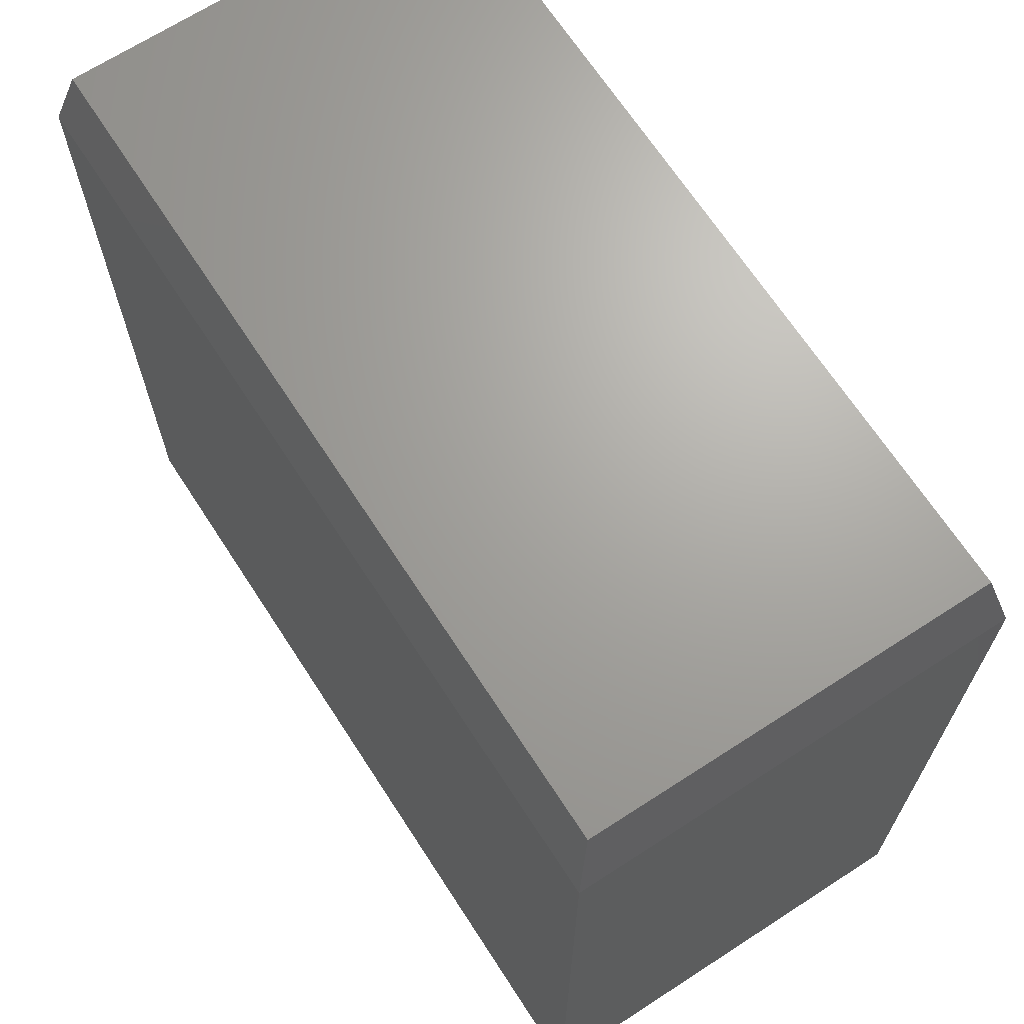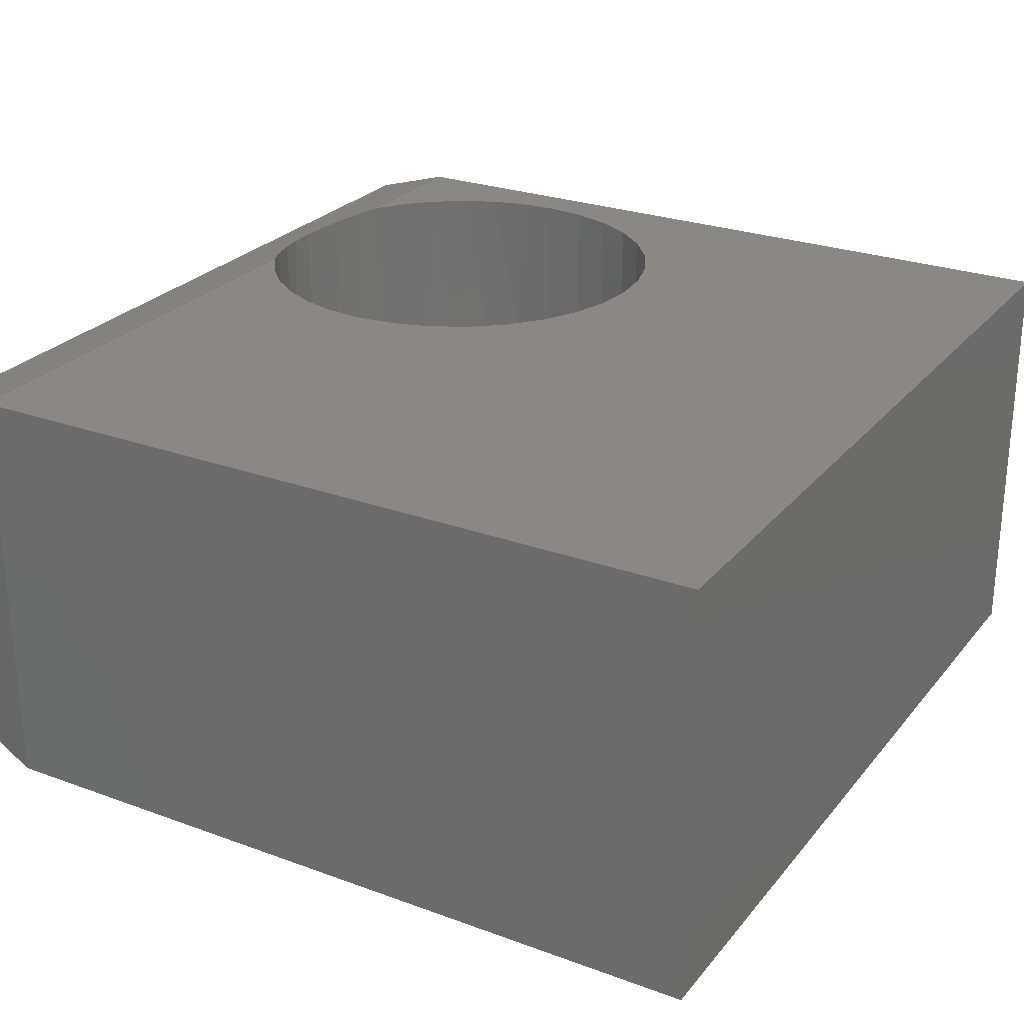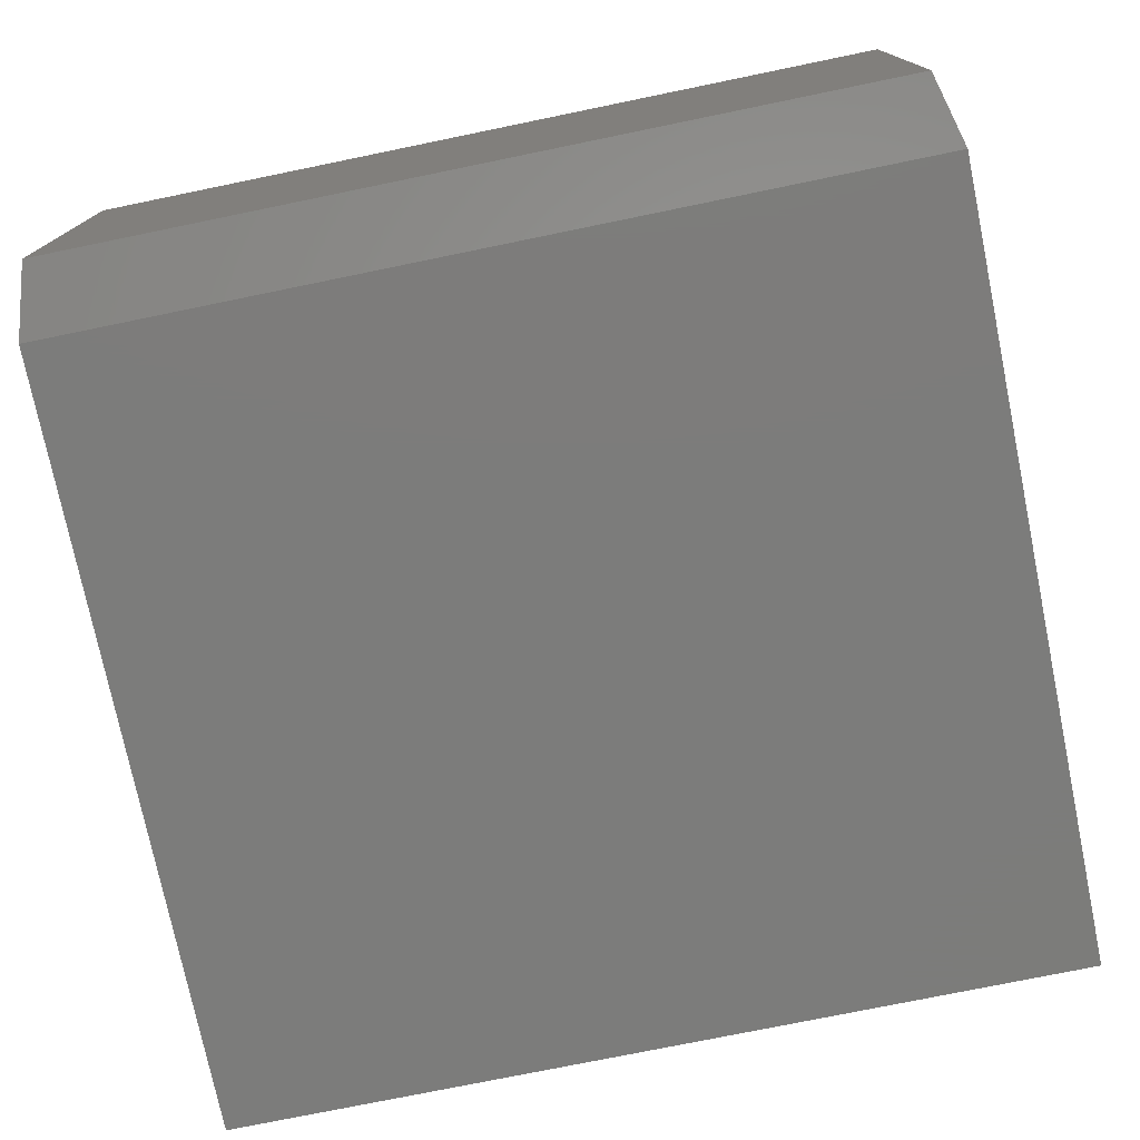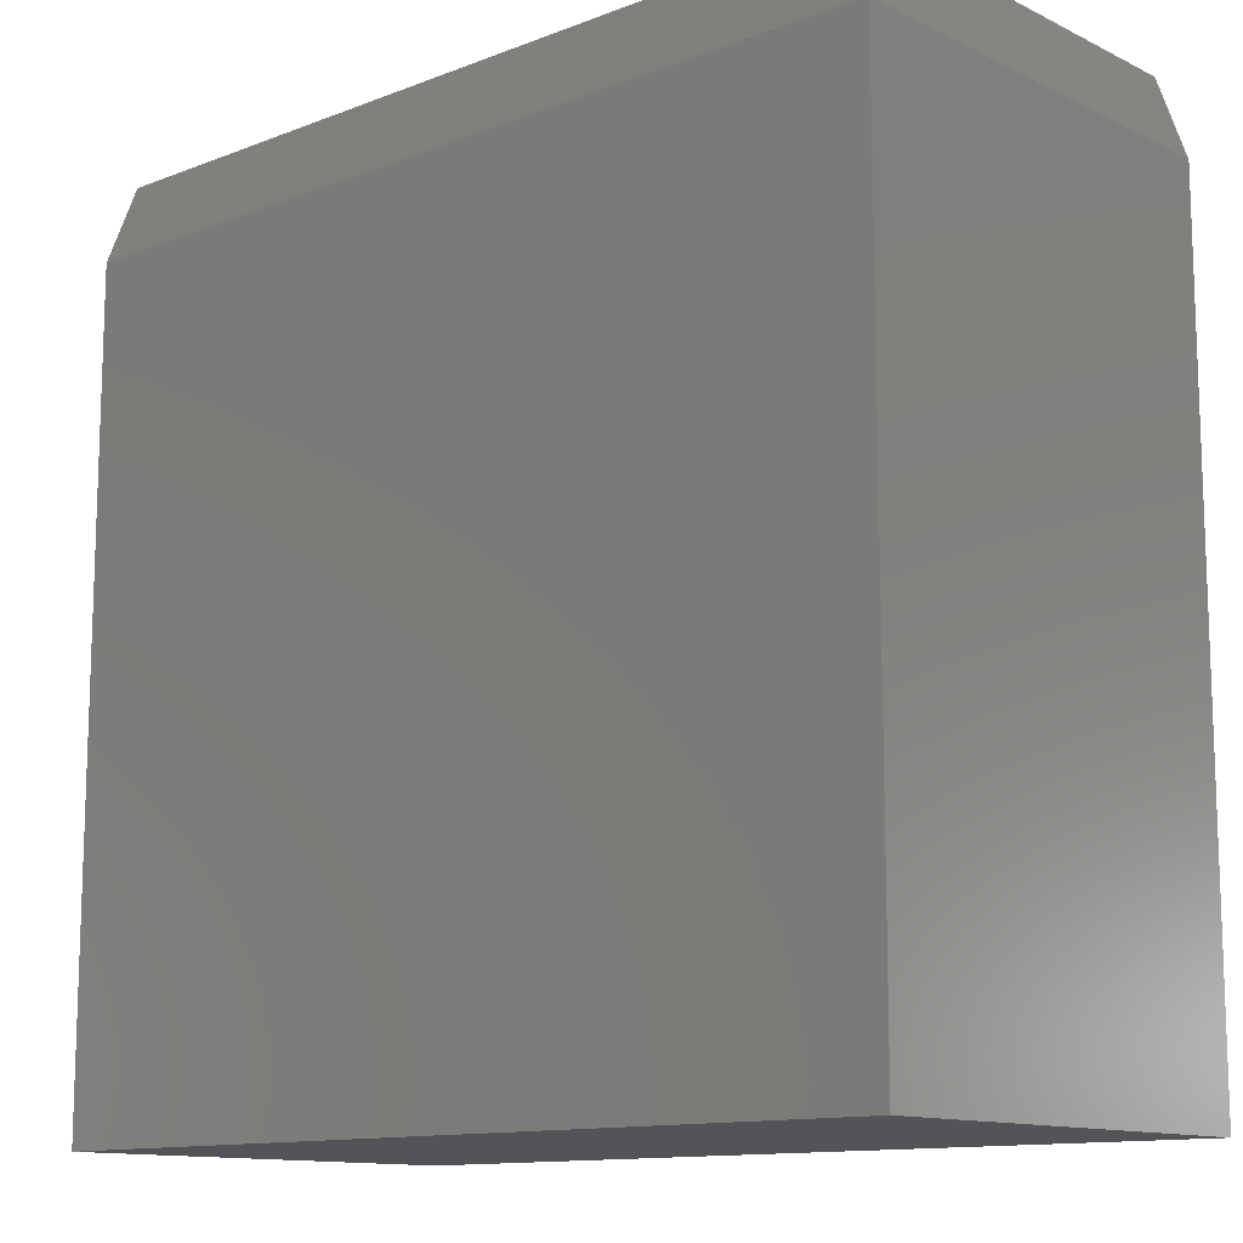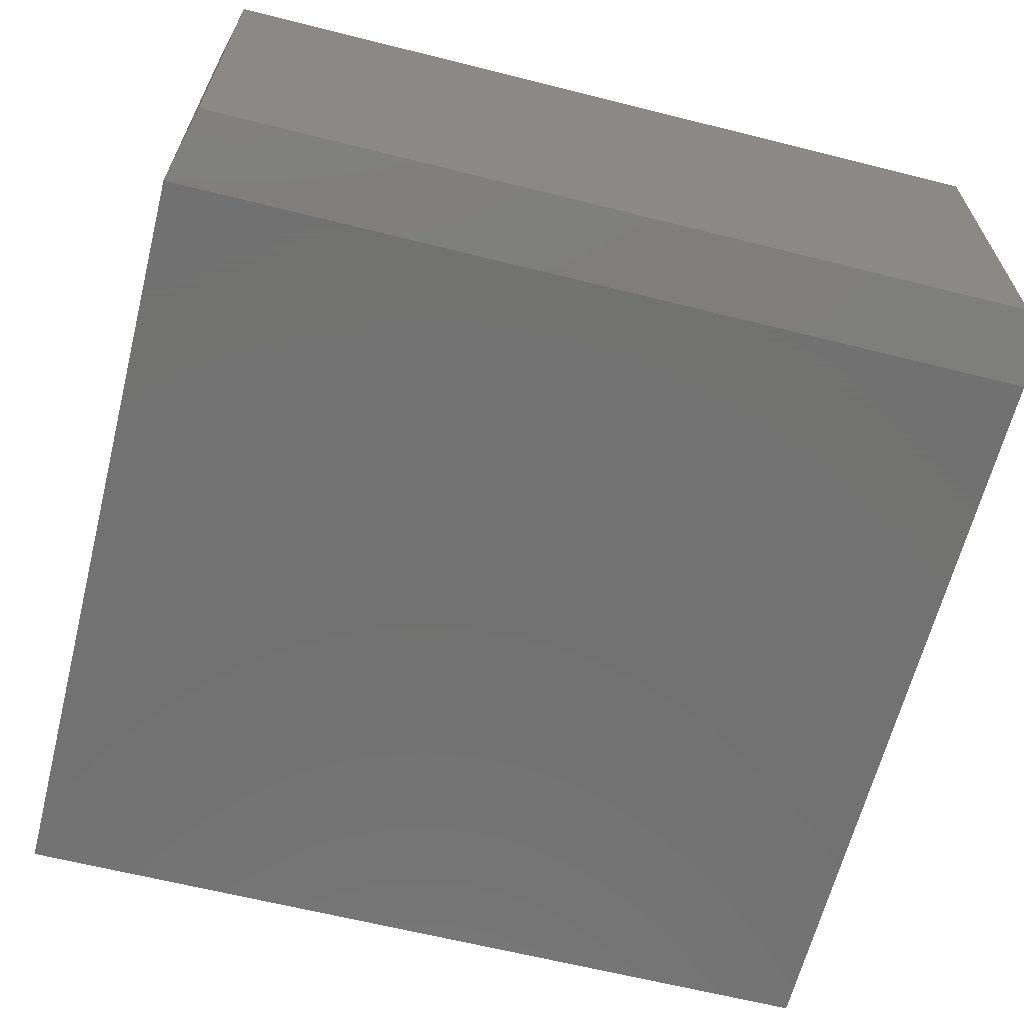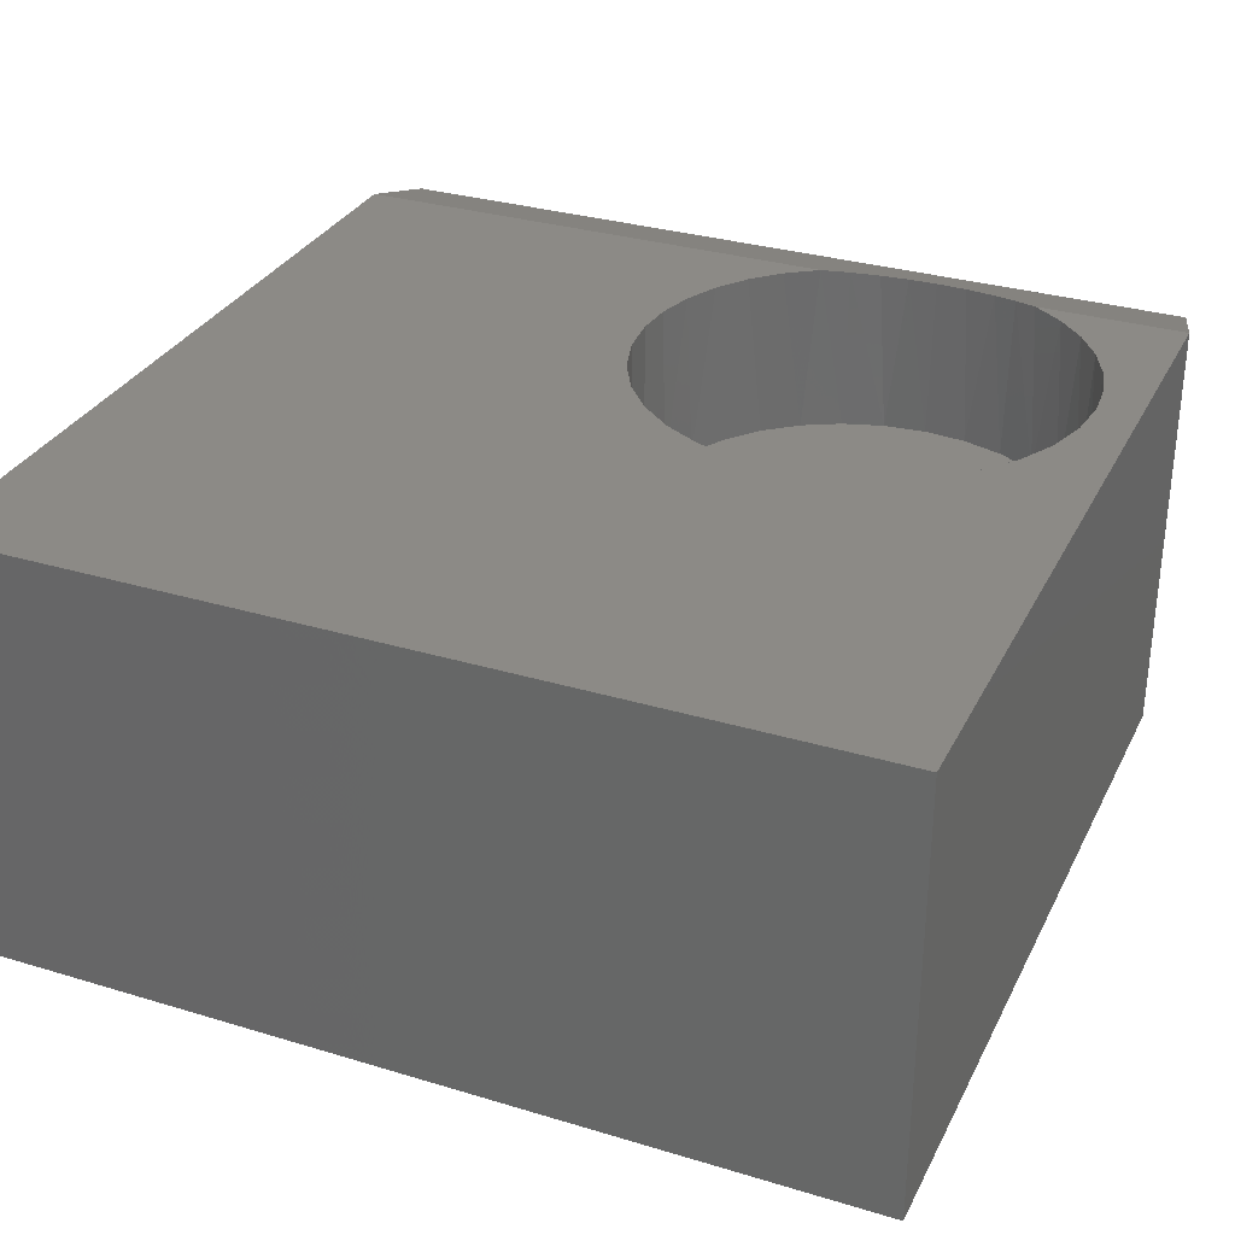
<metadata>
{"format":"stl","ext":"stl","renderer":"f3d","projection":"perspective","resolution":1024,"background":"white","views":[{"elev":67.7,"azim":-123.0,"up":"+Y"},{"elev":26.1,"azim":-59.9,"up":"+Z"},{"elev":-75.5,"azim":-168.4,"up":"+Z"},{"elev":-12.4,"azim":-138.1,"up":"+Y"},{"elev":-64.0,"azim":165.8,"up":"+Z"},{"elev":31.3,"azim":23.2,"up":"+Z"}]}
</metadata>
<code>
# stl→obj: 80 verts, 156 faces
v -0.04928 0.4419 0.4531
v -0.05528 0.4264 0.75
v -0.07084 0.3708 0.4531
v -0.02738 0.4863 0.75
v -0.01426 0.5074 0.4531
v 0.01049 0.5404 0.75
v 0.03287 0.5648 0.4531
v 0.05717 0.5871 0.75
v 0.09029 0.612 0.4531
v 0.2553 0.6731 0.738
v 0.2269 0.6685 0.4531
v 0.3008 0.6758 0.4531
v 0.3043 0.6758 0.7373
v 0.4458 0.647 0.4531
v 0.4109 0.6595 0.7414
v 0.3748 0.6685 0.4531
v 0.4517 0.6445 0.7451
v 0.5688 0.5648 0.4531
v 0.5445 0.5871 0.75
v 0.5114 0.612 0.4531
v 0.5912 0.5404 0.75
v 0.6159 0.5074 0.4531
v 0.629 0.4863 0.75
v 0.6509 0.4419 0.4531
v 0.6569 0.4264 0.75
v 0.6725 0.3708 0.4531
v 0.1113 0.625 0.75
v 0.1558 0.647 0.4531
v 0.1578 0.6478 0.7443
v -0.07237 0.3627 0.75
v -0.07812 0.2969 0.75
v -0.07812 0.2969 0.4531
v 0.2072 0.6641 0.7402
v 0.3582 0.6715 0.7384
v 0.4904 0.625 0.75
v 0.674 0.3627 0.75
v 0.6798 0.2969 0.4531
v 0.6798 0.2969 0.75
v 0.75 -0.75 0.75
v 0.6725 0.2229 0.75
v 0.6509 0.1519 0.75
v 0.6159 0.08634 0.75
v 0.5688 0.02892 0.75
v 0.5114 -0.01821 0.75
v 0.4458 -0.05323 0.75
v 0.3748 -0.07479 0.75
v 0.3008 -0.08207 0.75
v -0.75 -0.75 0.75
v 0.75 0.625 0.75
v 0.2269 -0.07479 0.75
v 0.1558 -0.05323 0.75
v 0.09029 -0.01821 0.75
v 0.03287 0.02892 0.75
v -0.01426 0.08634 0.75
v -0.04928 0.1519 0.75
v -0.07084 0.2229 0.75
v -0.75 0.625 0.75
v -0.7188 0.75 0.7188
v 0.7188 0.75 0.7188
v 0.3008 -0.08207 0.4531
v 0.3748 -0.07479 0.4531
v 0.4458 -0.05323 0.4531
v 0.5114 -0.01821 0.4531
v 0.5688 0.02892 0.4531
v 0.6159 0.08634 0.4531
v 0.6509 0.1519 0.4531
v 0.6725 0.2229 0.4531
v 0.2269 -0.07479 0.4531
v 0.1558 -0.05323 0.4531
v 0.09029 -0.01821 0.4531
v 0.03287 0.02892 0.4531
v -0.01426 0.08634 0.4531
v -0.04928 0.1519 0.4531
v -0.07084 0.2229 0.4531
v -0.75 -0.75 0
v -0.75 0.625 0
v 0.75 -0.75 0
v 0.75 0.625 -5.551e-17
v 0.7188 0.75 0.03125
v -0.7188 0.75 0.03125
f 1 2 3
f 4 2 1
f 5 4 1
f 6 4 5
f 7 6 5
f 7 8 6
f 8 7 9
f 10 11 12
f 12 13 10
f 14 15 16
f 14 17 15
f 18 19 20
f 21 19 18
f 22 21 18
f 22 23 21
f 23 22 24
f 24 25 23
f 25 24 26
f 27 8 9
f 27 9 28
f 27 28 29
f 2 30 3
f 3 30 31
f 3 31 32
f 10 33 11
f 11 33 29
f 11 29 28
f 15 34 16
f 16 34 13
f 16 13 12
f 19 35 20
f 20 35 17
f 20 17 14
f 25 26 36
f 36 26 37
f 36 37 38
f 39 38 40
f 39 40 41
f 39 41 42
f 39 42 43
f 39 43 44
f 39 44 45
f 39 45 46
f 39 46 47
f 39 47 48
f 49 35 19
f 49 19 21
f 49 21 23
f 49 23 25
f 49 25 36
f 49 36 38
f 49 38 39
f 48 47 50
f 48 50 51
f 48 51 52
f 48 52 53
f 48 53 54
f 48 54 55
f 48 55 56
f 48 56 31
f 48 31 30
f 48 30 2
f 57 48 2
f 57 2 4
f 57 4 6
f 57 6 8
f 57 8 27
f 58 57 27
f 58 27 29
f 58 29 33
f 58 33 10
f 59 58 10
f 59 10 13
f 59 13 34
f 59 34 15
f 59 15 17
f 59 17 35
f 59 35 49
f 60 46 61
f 61 46 45
f 61 45 62
f 62 45 44
f 62 44 63
f 63 44 43
f 63 43 64
f 64 43 42
f 64 42 65
f 65 42 41
f 65 41 66
f 66 41 40
f 66 40 67
f 67 40 38
f 67 38 37
f 46 60 47
f 47 60 68
f 47 68 50
f 50 68 69
f 50 69 51
f 51 69 70
f 51 70 52
f 52 70 71
f 52 71 53
f 53 71 72
f 53 72 54
f 54 72 73
f 54 73 55
f 55 73 74
f 55 74 56
f 56 74 32
f 56 32 31
f 11 16 12
f 16 11 14
f 14 11 28
f 14 28 20
f 20 28 9
f 20 9 18
f 18 9 7
f 18 7 22
f 22 7 5
f 22 5 24
f 24 5 1
f 24 1 26
f 26 1 3
f 26 3 37
f 37 3 32
f 37 32 67
f 67 32 74
f 67 74 66
f 66 74 73
f 66 73 65
f 65 73 72
f 65 72 64
f 64 72 71
f 64 71 63
f 63 71 70
f 63 70 62
f 62 70 69
f 62 69 61
f 61 69 68
f 61 68 60
f 75 76 77
f 77 76 78
f 57 76 48
f 48 76 75
f 59 79 58
f 58 79 80
f 39 77 49
f 49 77 78
f 49 78 59
f 59 78 79
f 76 80 78
f 78 80 79
f 76 57 80
f 80 57 58
f 48 75 39
f 39 75 77

</code>
